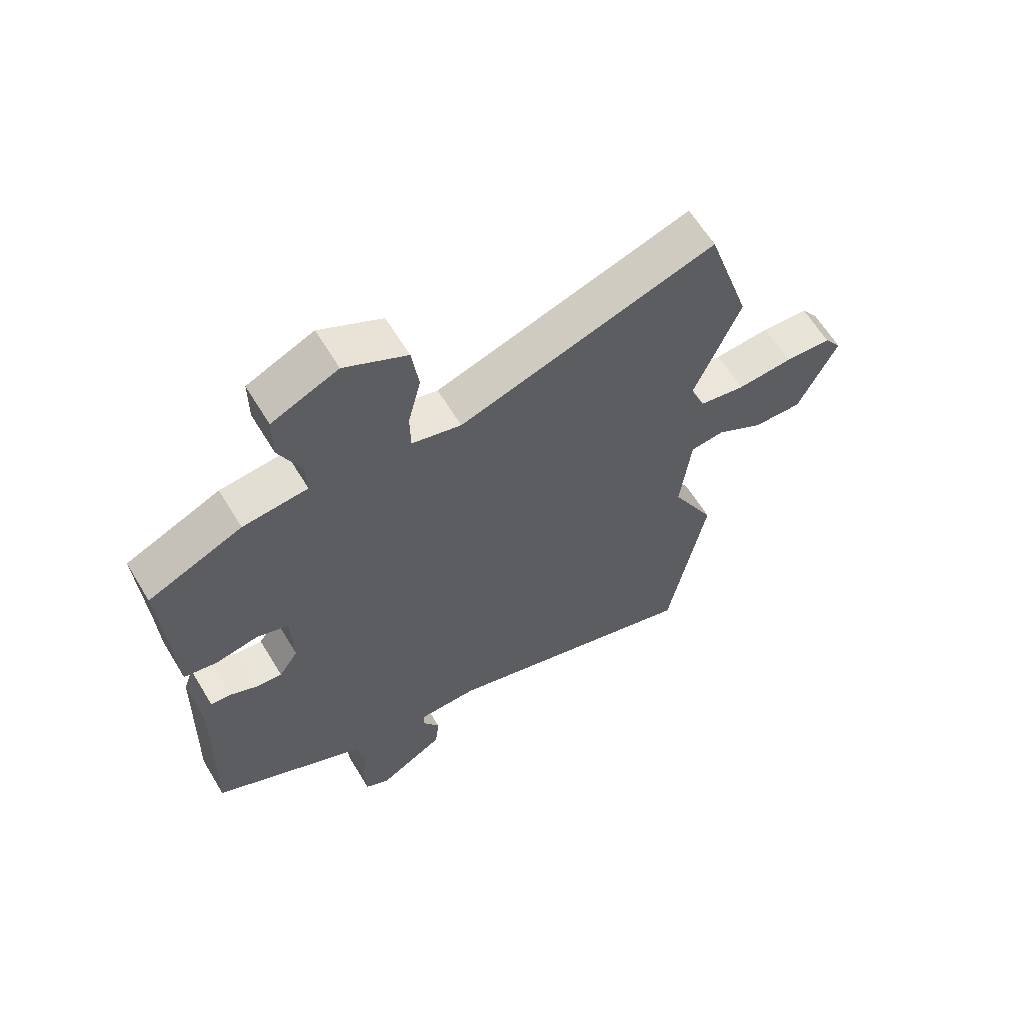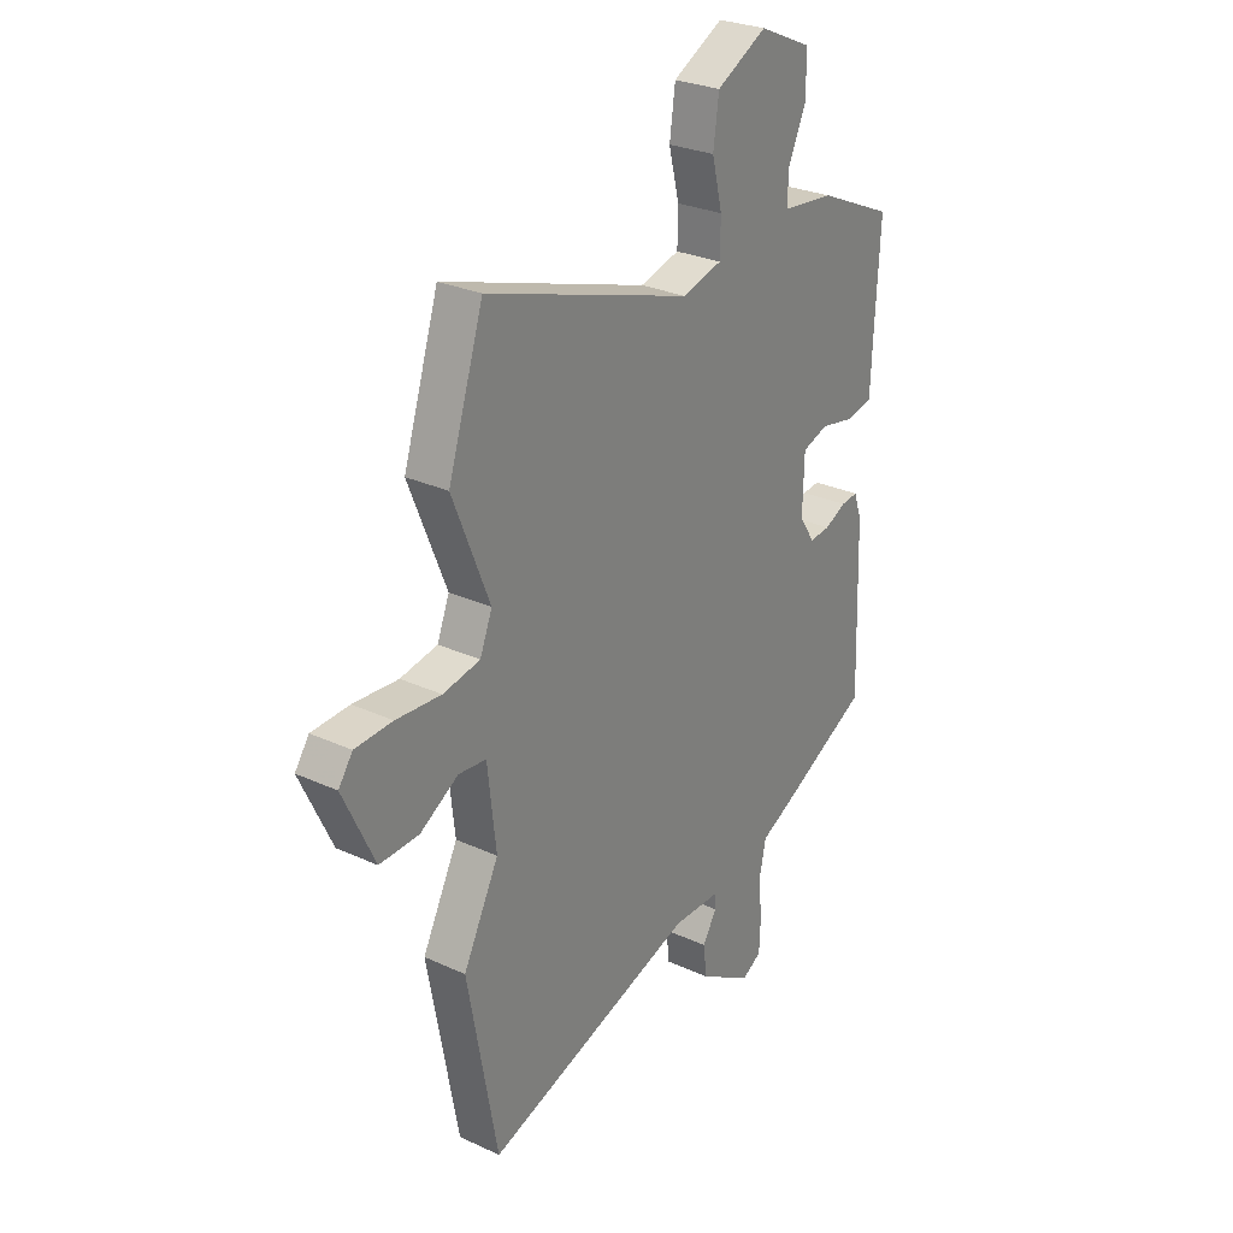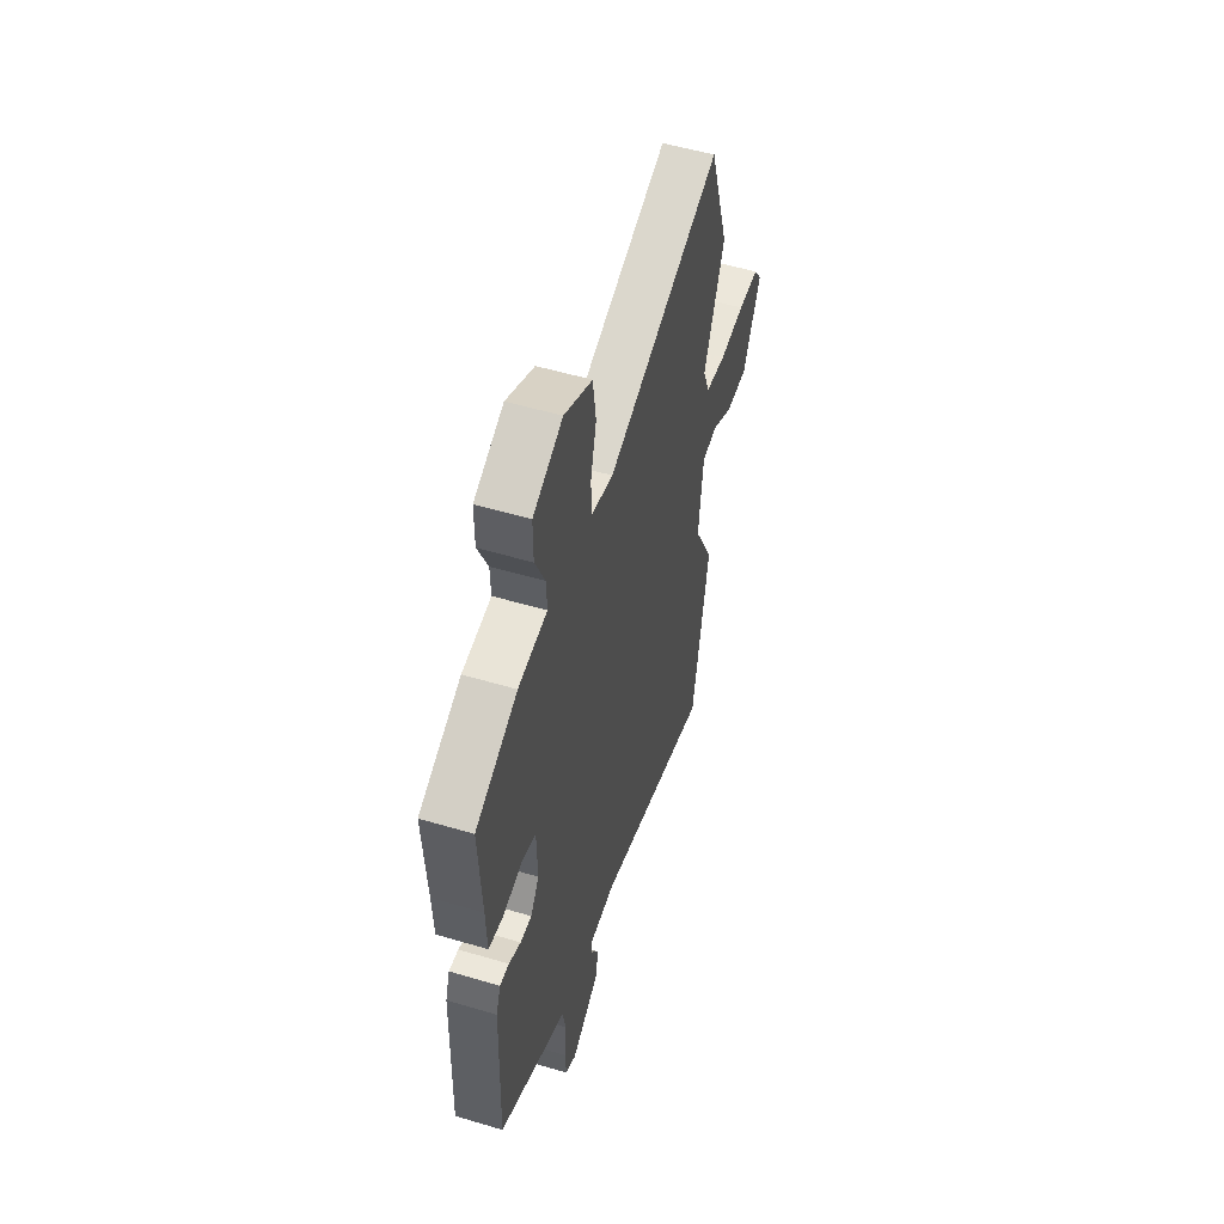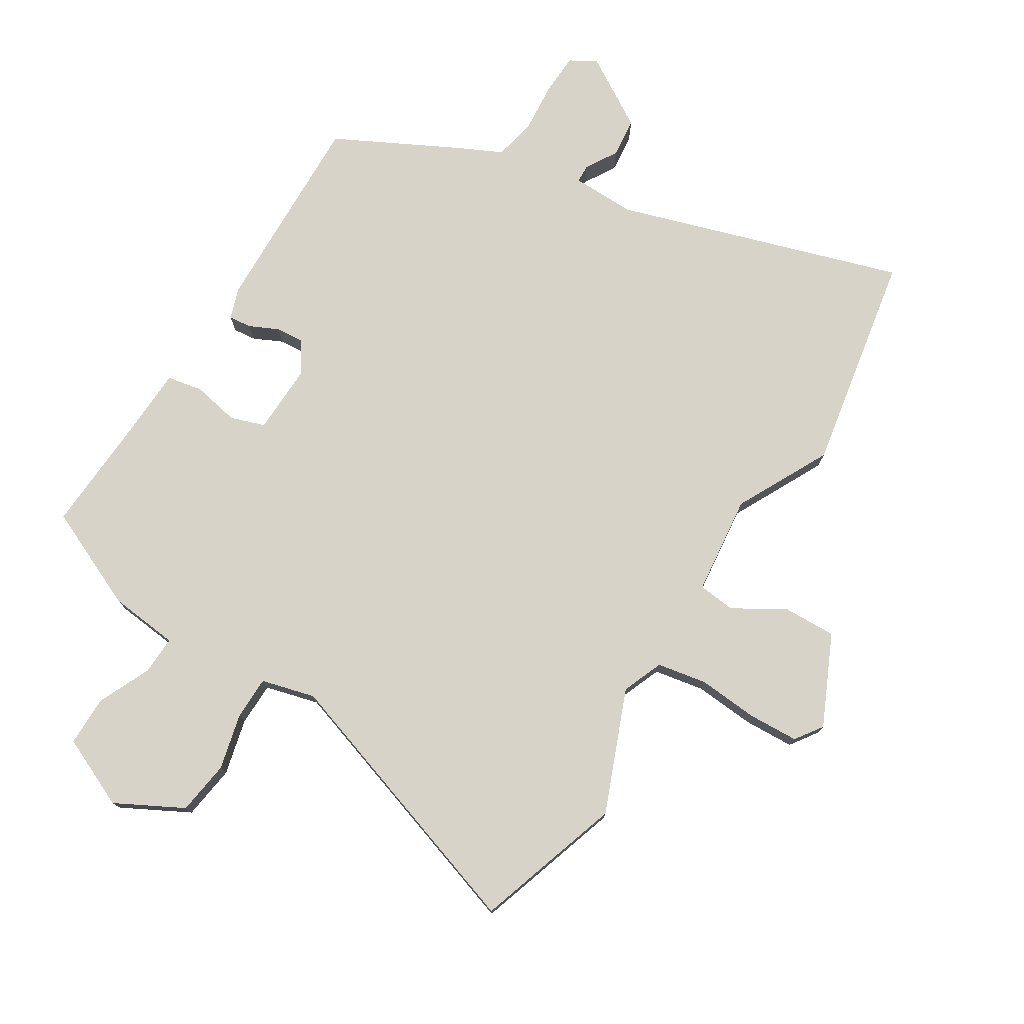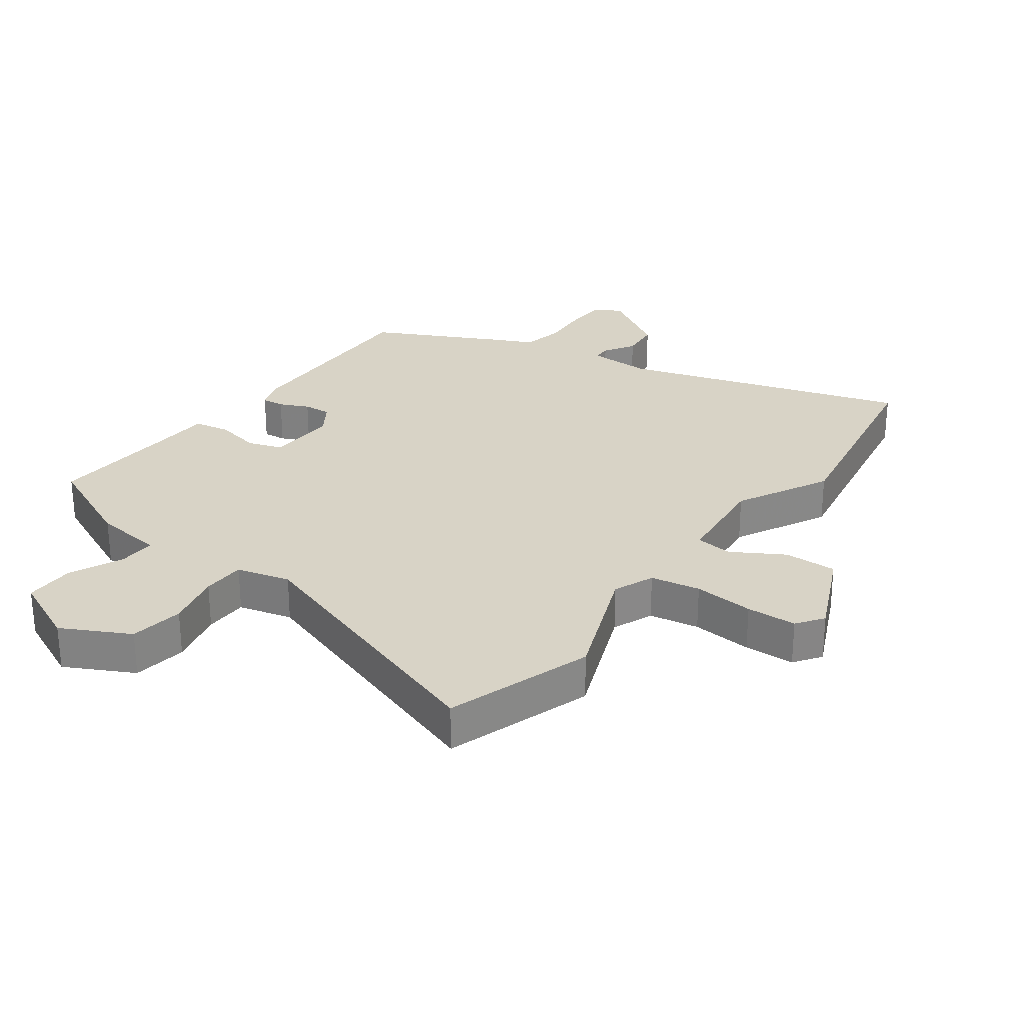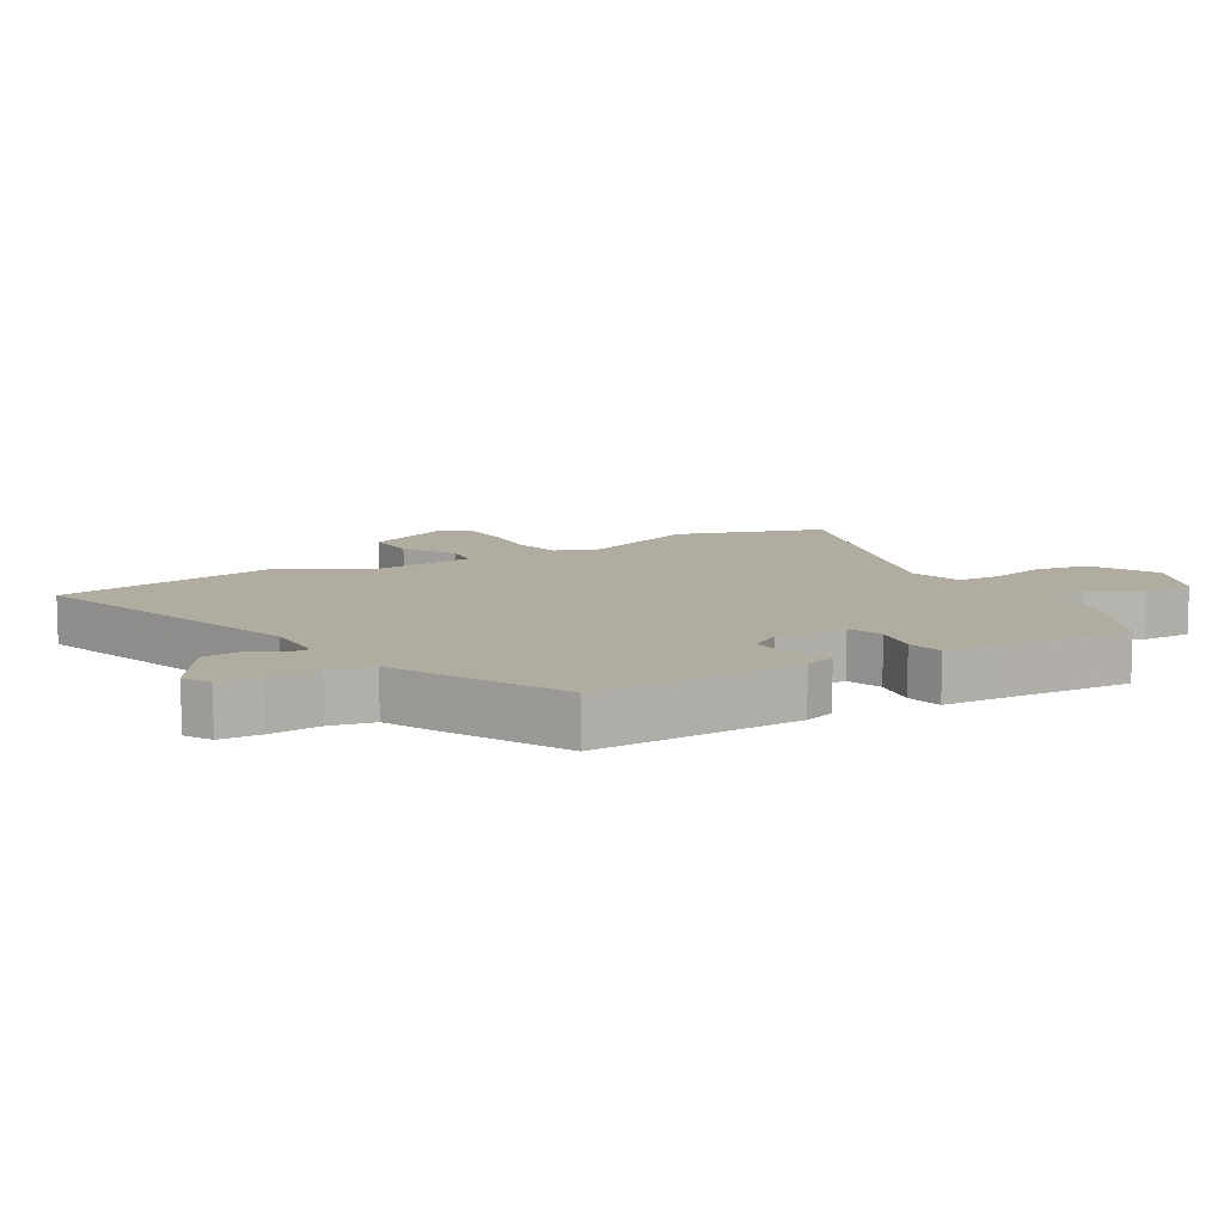
<metadata>
{"format":"obj","ext":"obj","renderer":"f3d","projection":"perspective","resolution":1024,"background":"white","views":[{"elev":62.7,"azim":-31.2,"up":"+Z"},{"elev":27.7,"azim":125.2,"up":"+Z"},{"elev":54.1,"azim":-72.5,"up":"+Z"},{"elev":76.5,"azim":32.0,"up":"+Y"},{"elev":27.9,"azim":36.7,"up":"+Y"},{"elev":10.0,"azim":-120.2,"up":"+Y"}]}
</metadata>
<code>
v 0.532 0.07 -0.326
v 0.468 0.07 -0.674
v 0.016 0.07 -0.529
v -0.086 0.07 -0.53
v -0.087 0.07 -0.559
v -0.057 0.07 -0.609
v -0.064 0.07 -0.672
v -0.177 0.07 -0.74
v -0.219 0.07 -0.716
v -0.222 0.07 -0.651
v -0.215 0.07 -0.571
v -0.229 0.07 -0.503
v -0.293 0.07 -0.472
v -0.492 0.07 -0.369
v -0.482 0.07 -0.043
v -0.465 0.07 0.006
v -0.429 0.07 0.002
v -0.383 0.07 -0.02
v -0.339 0.07 -0.024
v -0.306 0.07 0.025
v -0.309 0.07 0.137
v -0.364 0.07 0.156
v -0.437 0.07 0.142
v -0.494 0.07 0.153
v -0.498 0.07 0.251
v -0.509 0.07 0.452
v -0.348 0.07 0.523
v -0.237 0.07 0.534
v -0.239 0.07 0.595
v -0.277 0.07 0.679
v -0.277 0.07 0.759
v -0.164 0.07 0.809
v -0.057 0.07 0.752
v -0.045 0.07 0.666
v -0.067 0.07 0.577
v -0.066 0.07 0.508
v 0.019 0.07 0.485
v 0.459 0.07 0.627
v 0.534 0.07 0.393
v 0.455 0.07 0.199
v 0.481 0.07 0.134
v 0.56 0.07 0.119
v 0.656 0.07 0.126
v 0.736 0.07 0.122
v 0.766 0.07 0.079
v 0.699 0.07 -0.064
v 0.615 0.07 -0.061
v 0.533 0.07 -0.012
v 0.474 0.07 -0.018
v 0.456 0.07 -0.177
v 0.532 0 -0.326
v 0.468 0 -0.674
v 0.016 0 -0.529
v -0.086 0 -0.53
v -0.087 0 -0.559
v -0.057 0 -0.609
v -0.064 0 -0.672
v -0.177 0 -0.74
v -0.219 0 -0.716
v -0.222 0 -0.651
v -0.215 0 -0.571
v -0.229 0 -0.503
v -0.293 0 -0.472
v -0.492 0 -0.369
v -0.482 0 -0.043
v -0.465 0 0.006
v -0.429 0 0.002
v -0.383 0 -0.02
v -0.339 0 -0.024
v -0.306 0 0.025
v -0.309 0 0.137
v -0.364 0 0.156
v -0.437 0 0.142
v -0.494 0 0.153
v -0.498 0 0.251
v -0.509 0 0.452
v -0.348 0 0.523
v -0.237 0 0.534
v -0.239 0 0.595
v -0.277 0 0.679
v -0.277 0 0.759
v -0.164 0 0.809
v -0.057 0 0.752
v -0.045 0 0.666
v -0.067 0 0.577
v -0.066 0 0.508
v 0.019 0 0.485
v 0.459 0 0.627
v 0.534 0 0.393
v 0.455 0 0.199
v 0.481 0 0.134
v 0.56 0 0.119
v 0.656 0 0.126
v 0.736 0 0.122
v 0.766 0 0.079
v 0.699 0 -0.064
v 0.615 0 -0.061
v 0.533 0 -0.012
v 0.474 0 -0.018
v 0.456 0 -0.177
f 46 47 48
f 45 46 48
f 44 45 48
f 43 44 48
f 42 43 48
f 41 42 48 49
f 40 41 49 50
f 37 38 39 40
f 36 37 40 50
f 33 34 35
f 32 33 35
f 31 32 35
f 30 31 35
f 29 30 35
f 28 29 35 36
f 36 50 1
f 28 36 1
f 27 28 1
f 26 27 1
f 25 26 1
f 22 23 24 25
f 16 17 18
f 15 16 18
f 14 15 18
f 13 14 18
f 12 13 18
f 12 18 19
f 9 10 11
f 8 9 11
f 7 8 11
f 6 7 11
f 5 6 11
f 4 5 11 12
f 12 19 20
f 4 12 20
f 3 4 20
f 21 22 25
f 21 25 1
f 3 20 21
f 2 3 21
f 1 2 21
f 98 97 96
f 98 96 95
f 98 95 94
f 98 94 93
f 98 93 92
f 99 98 92 91
f 100 99 91 90
f 90 89 88 87
f 100 90 87 86
f 85 84 83
f 85 83 82
f 85 82 81
f 85 81 80
f 85 80 79
f 86 85 79 78
f 51 100 86
f 51 86 78
f 51 78 77
f 51 77 76
f 51 76 75
f 75 74 73 72
f 68 67 66
f 68 66 65
f 68 65 64
f 68 64 63
f 68 63 62
f 69 68 62
f 61 60 59
f 61 59 58
f 61 58 57
f 61 57 56
f 61 56 55
f 62 61 55 54
f 70 69 62
f 70 62 54
f 70 54 53
f 75 72 71
f 51 75 71
f 71 70 53
f 71 53 52
f 71 52 51
f 1 51 52 2
f 2 52 53 3
f 3 53 54 4
f 4 54 55 5
f 5 55 56 6
f 6 56 57 7
f 7 57 58 8
f 8 58 59 9
f 9 59 60 10
f 10 60 61 11
f 11 61 62 12
f 12 62 63 13
f 13 63 64 14
f 14 64 65 15
f 15 65 66 16
f 16 66 67 17
f 17 67 68 18
f 18 68 69 19
f 19 69 70 20
f 20 70 71 21
f 21 71 72 22
f 22 72 73 23
f 23 73 74 24
f 24 74 75 25
f 25 75 76 26
f 26 76 77 27
f 27 77 78 28
f 28 78 79 29
f 29 79 80 30
f 30 80 81 31
f 31 81 82 32
f 32 82 83 33
f 33 83 84 34
f 34 84 85 35
f 35 85 86 36
f 36 86 87 37
f 37 87 88 38
f 38 88 89 39
f 39 89 90 40
f 40 90 91 41
f 41 91 92 42
f 42 92 93 43
f 43 93 94 44
f 44 94 95 45
f 45 95 96 46
f 46 96 97 47
f 47 97 98 48
f 48 98 99 49
f 49 99 100 50
f 50 100 51 1

</code>
